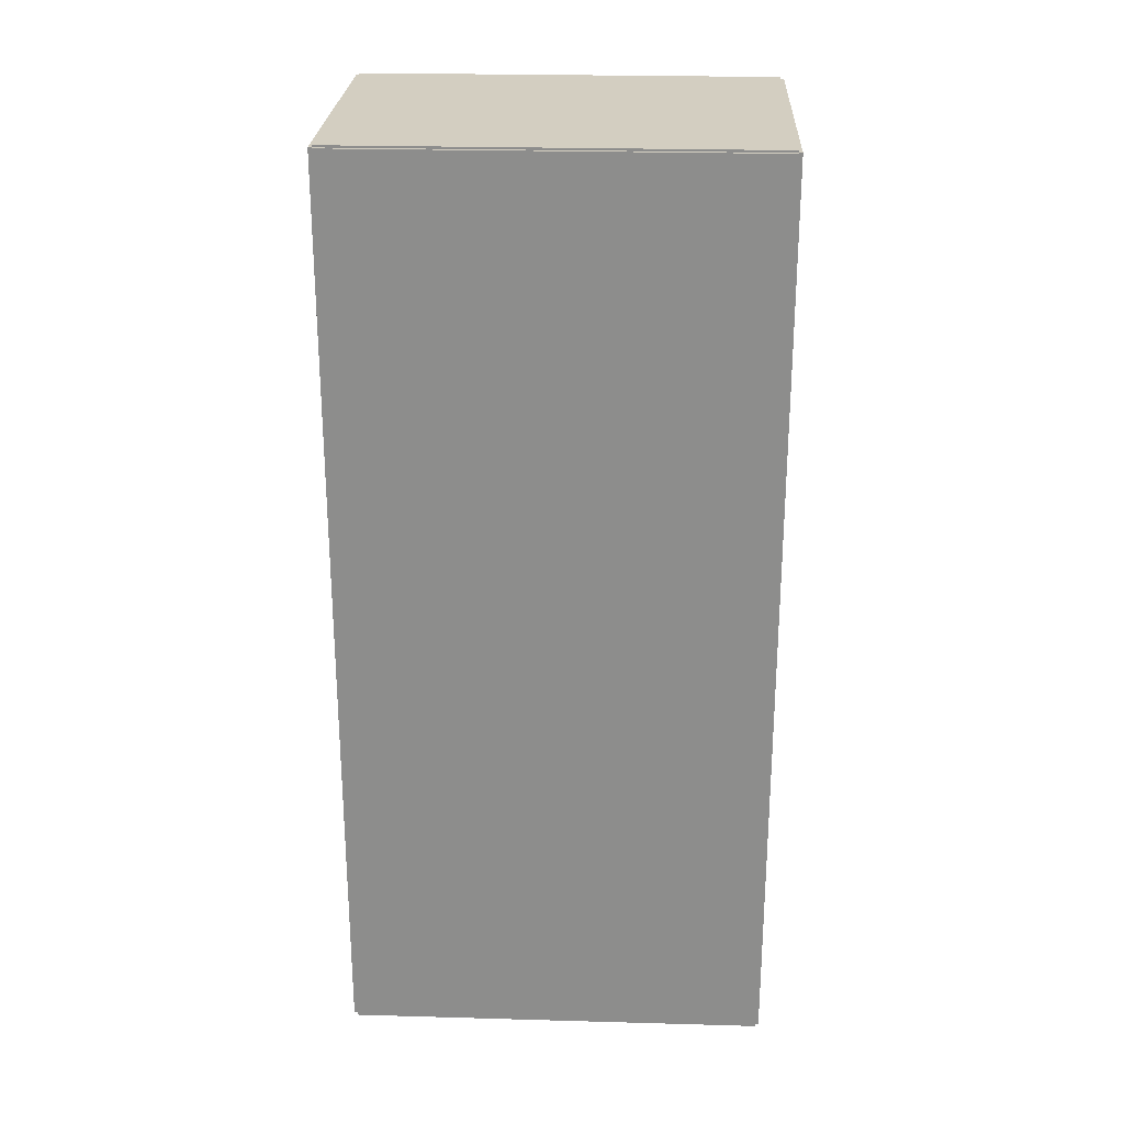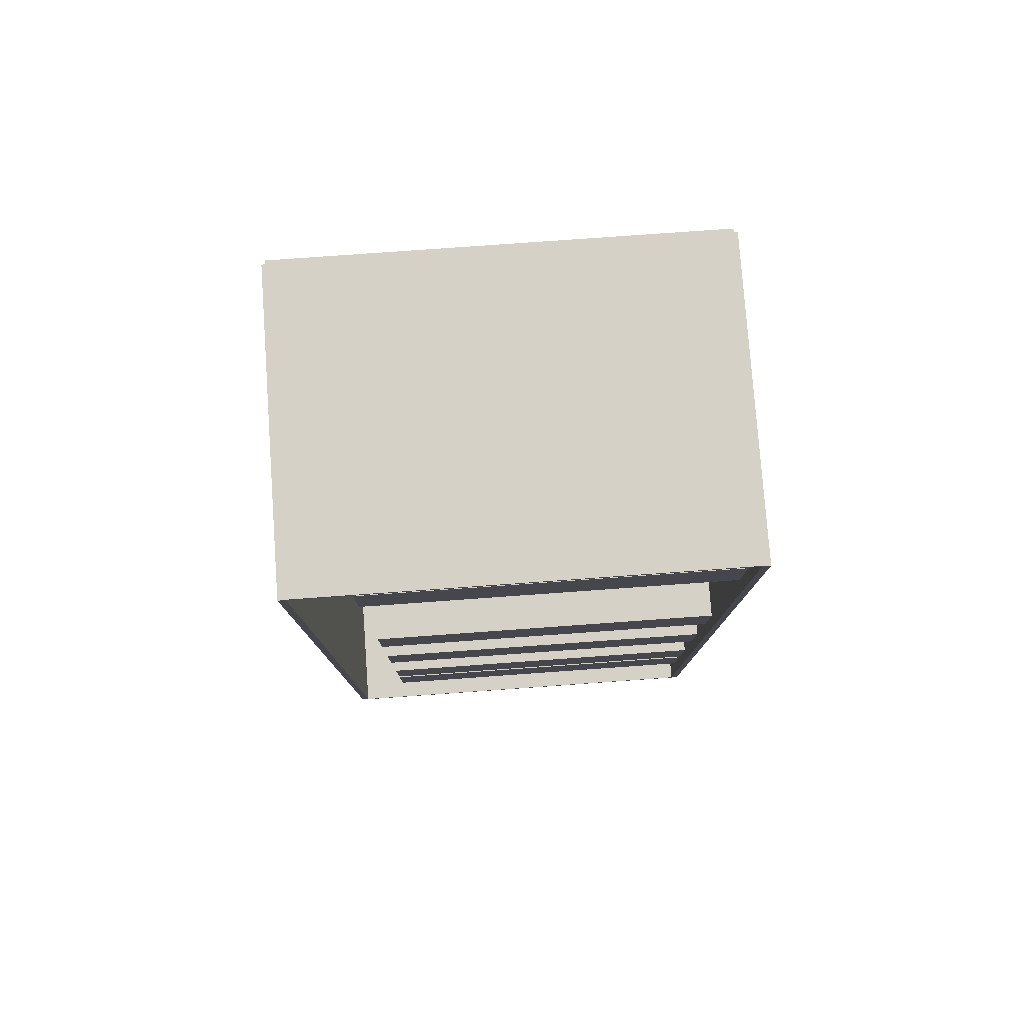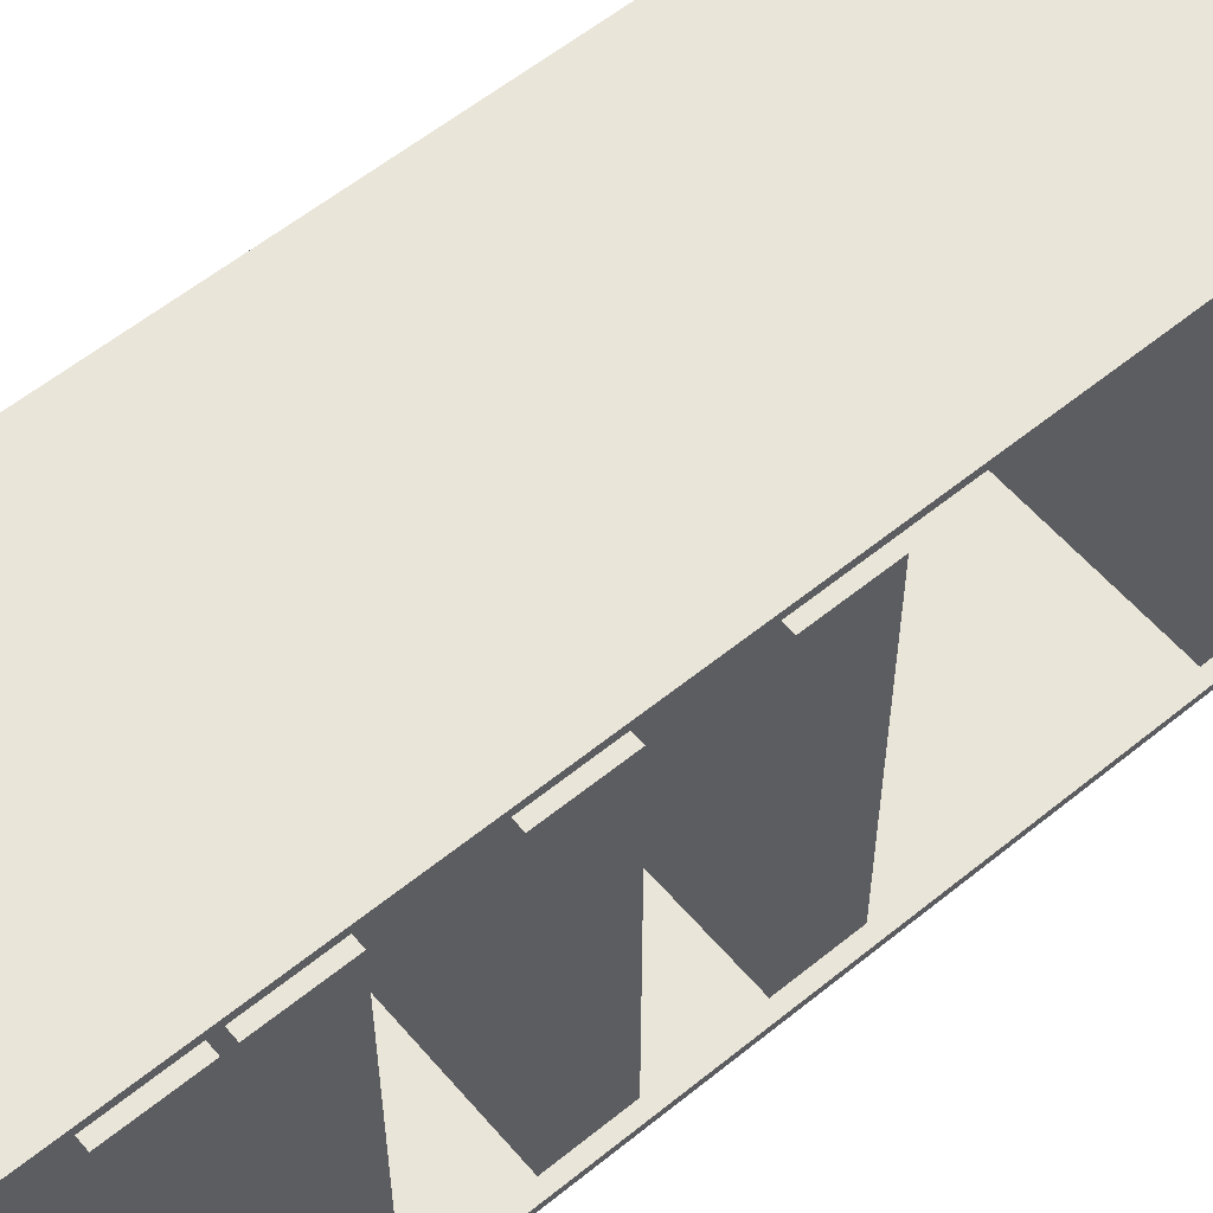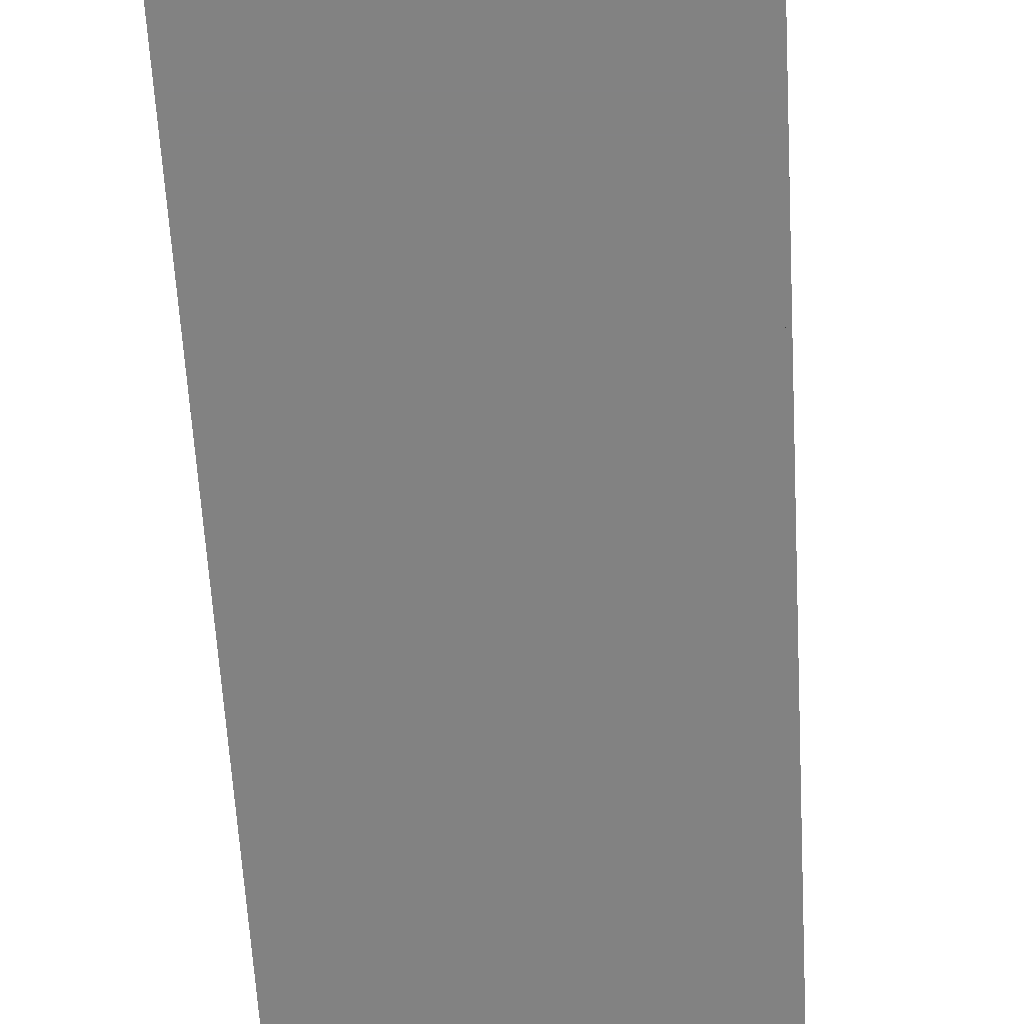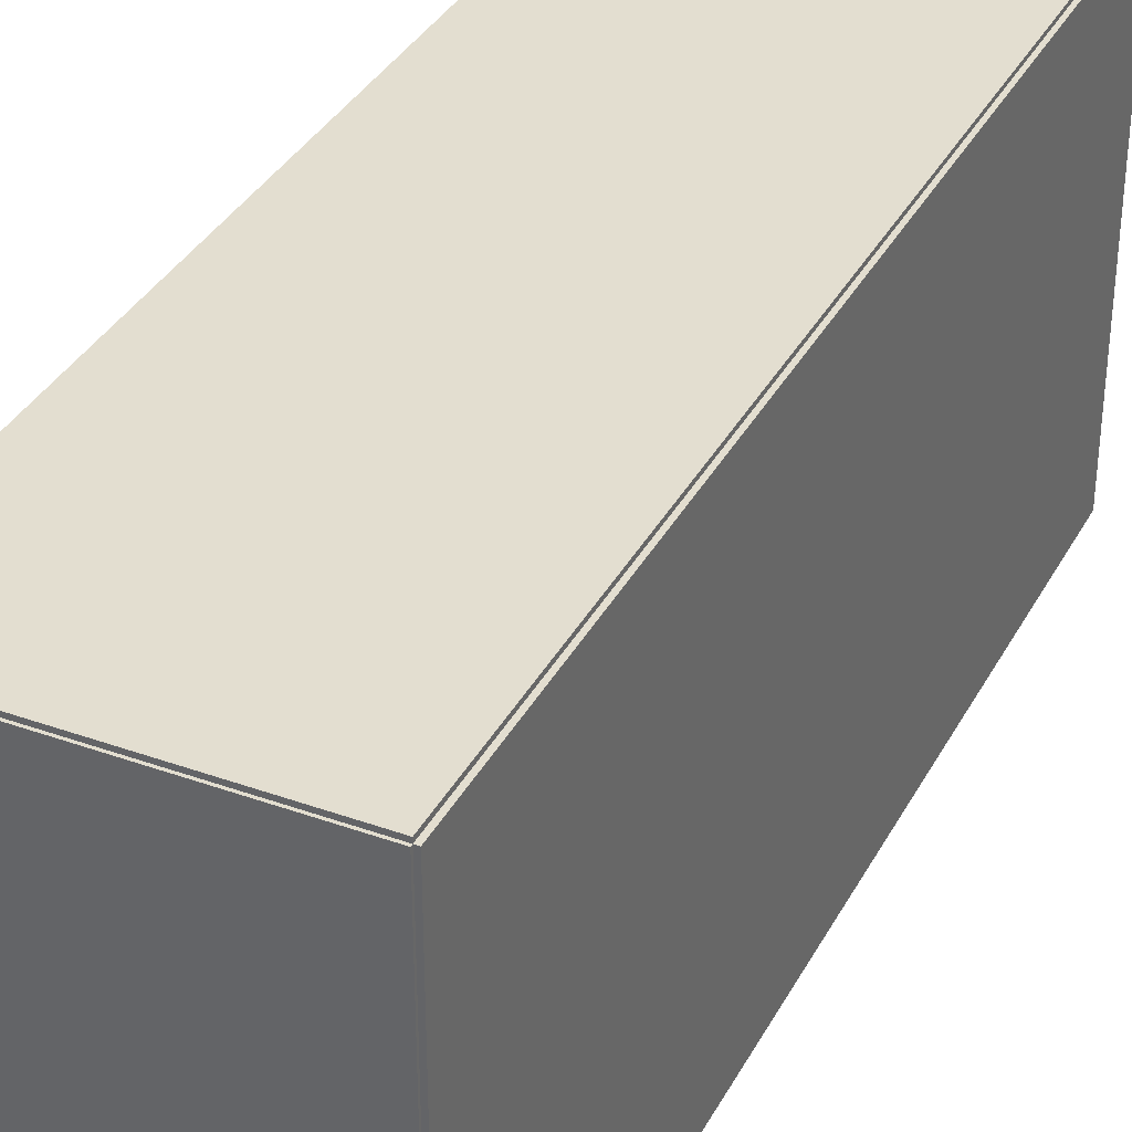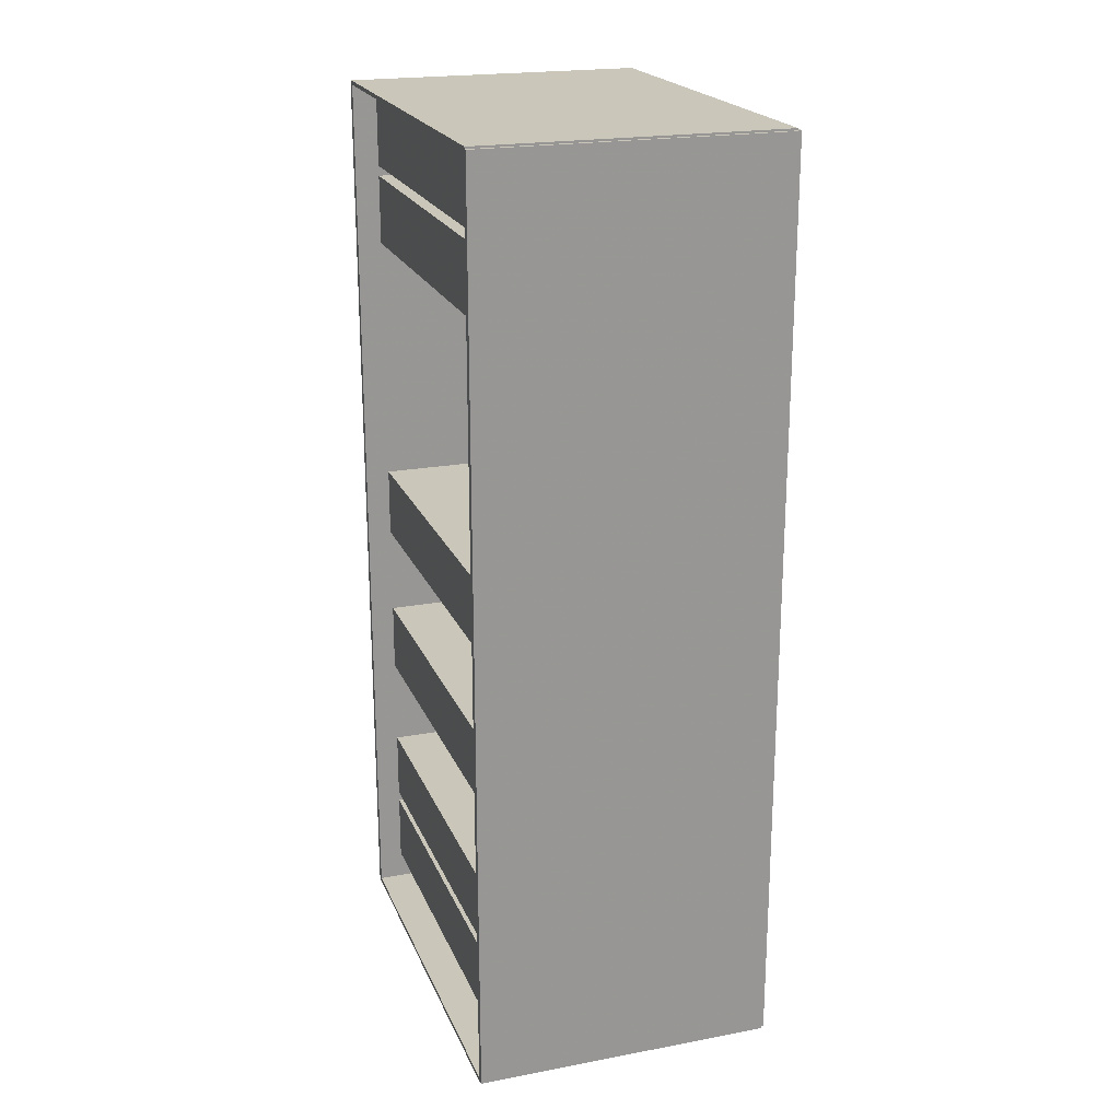
<metadata>
{"format":"obj","ext":"obj","renderer":"f3d","projection":"perspective","resolution":1024,"background":"white","views":[{"elev":25.2,"azim":-87.4,"up":"+Y"},{"elev":78.9,"azim":85.9,"up":"+Y"},{"elev":57.9,"azim":49.9,"up":"+Z"},{"elev":-60.7,"azim":-176.8,"up":"+Z"},{"elev":35.7,"azim":-154.8,"up":"+Z"},{"elev":21.2,"azim":161.6,"up":"+Y"}]}
</metadata>
<code>
v -0.1011 -0.3079 -0.002426
v -0.1011 -0.3079 0.002426
v -0.1011 0.3079 -0.002426
v -0.1011 0.3079 0.002426
v 0.1011 -0.3079 -0.002426
v 0.1011 -0.3079 0.002426
v 0.1011 0.3079 -0.002426
v 0.1011 0.3079 0.002426
v -0.09866 -0.3079 0
v -0.1035 -0.3079 0
v -0.09866 0.3079 0
v -0.1035 0.3079 0
v -0.09866 -0.3079 0.2796
v -0.1035 -0.3079 0.2796
v -0.09866 0.3079 0.2796
v -0.1035 0.3079 0.2796
v -0.1011 0.3065 0.2796
v -0.1011 0.3092 0.2796
v -0.1011 0.3065 0
v -0.1011 0.3092 0
v 0.1011 0.3065 0.2796
v 0.1011 0.3092 0.2796
v 0.1011 0.3065 0
v 0.1011 0.3092 0
v -0.1011 -0.3065 0
v -0.1011 -0.3092 0
v -0.1011 -0.3065 0.2796
v -0.1011 -0.3092 0.2796
v 0.1011 -0.3065 0
v 0.1011 -0.3092 0
v 0.1011 -0.3065 0.2796
v 0.1011 -0.3092 0.2796
v -0.1011 -0.3079 0.2771
v -0.1011 -0.3079 0.282
v -0.1011 0.3079 0.2771
v -0.1011 0.3079 0.282
v 0.1011 -0.3079 0.2771
v 0.1011 -0.3079 0.282
v 0.1011 0.3079 0.2771
v 0.1011 0.3079 0.282
v -0.09624 0.303 0
v -0.09624 0.2573 0
v -0.09624 0.303 0.2431
v -0.09624 0.2573 0.2431
v 0.09277 0.303 0
v 0.09277 0.2573 0
v 0.09277 0.303 0.2431
v 0.09277 0.2573 0.2431
v -0.09624 0.2506 0
v -0.09624 0.2049 0
v -0.09624 0.2506 0.2431
v -0.09624 0.2049 0.2431
v 0.09277 0.2506 0
v 0.09277 0.2049 0
v 0.09277 0.2506 0.2431
v 0.09277 0.2049 0.2431
v -0.09624 0.04075 0
v -0.09624 -0.004934 0
v -0.09624 0.04075 0.2431
v -0.09624 -0.004934 0.2431
v 0.09277 0.04075 0
v 0.09277 -0.004934 0
v 0.09277 0.04075 0.2431
v 0.09277 -0.004934 0.2431
v -0.09624 -0.06415 0
v -0.09624 -0.1098 0
v -0.09624 -0.06415 0.2431
v -0.09624 -0.1098 0.2431
v 0.09277 -0.06415 0
v 0.09277 -0.1098 0
v 0.09277 -0.06415 0.2431
v 0.09277 -0.1098 0.2431
v -0.09624 -0.1691 0
v -0.09624 -0.2147 0
v -0.09624 -0.1691 0.2431
v -0.09624 -0.2147 0.2431
v 0.09277 -0.1691 0
v 0.09277 -0.2147 0
v 0.09277 -0.1691 0.2431
v 0.09277 -0.2147 0.2431
v -0.09624 -0.2215 0
v -0.09624 -0.2672 0
v -0.09624 -0.2215 0.2431
v -0.09624 -0.2672 0.2431
v 0.09277 -0.2215 0
v 0.09277 -0.2672 0
v 0.09277 -0.2215 0.2431
v 0.09277 -0.2672 0.2431
f 2 4 1
f 5 2 1
f 1 4 3
f 3 5 1
f 2 8 4
f 6 2 5
f 6 8 2
f 4 8 3
f 7 5 3
f 3 8 7
f 7 6 5
f 8 6 7
f 10 12 9
f 13 10 9
f 9 12 11
f 11 13 9
f 10 16 12
f 14 10 13
f 14 16 10
f 12 16 11
f 15 13 11
f 11 16 15
f 15 14 13
f 16 14 15
f 18 20 17
f 21 18 17
f 17 20 19
f 19 21 17
f 18 24 20
f 22 18 21
f 22 24 18
f 20 24 19
f 23 21 19
f 19 24 23
f 23 22 21
f 24 22 23
f 26 28 25
f 29 26 25
f 25 28 27
f 27 29 25
f 26 32 28
f 30 26 29
f 30 32 26
f 28 32 27
f 31 29 27
f 27 32 31
f 31 30 29
f 32 30 31
f 34 36 33
f 37 34 33
f 33 36 35
f 35 37 33
f 34 40 36
f 38 34 37
f 38 40 34
f 36 40 35
f 39 37 35
f 35 40 39
f 39 38 37
f 40 38 39
f 42 44 41
f 45 42 41
f 41 44 43
f 43 45 41
f 42 48 44
f 46 42 45
f 46 48 42
f 44 48 43
f 47 45 43
f 43 48 47
f 47 46 45
f 48 46 47
f 50 52 49
f 53 50 49
f 49 52 51
f 51 53 49
f 50 56 52
f 54 50 53
f 54 56 50
f 52 56 51
f 55 53 51
f 51 56 55
f 55 54 53
f 56 54 55
f 58 60 57
f 61 58 57
f 57 60 59
f 59 61 57
f 58 64 60
f 62 58 61
f 62 64 58
f 60 64 59
f 63 61 59
f 59 64 63
f 63 62 61
f 64 62 63
f 66 68 65
f 69 66 65
f 65 68 67
f 67 69 65
f 66 72 68
f 70 66 69
f 70 72 66
f 68 72 67
f 71 69 67
f 67 72 71
f 71 70 69
f 72 70 71
f 74 76 73
f 77 74 73
f 73 76 75
f 75 77 73
f 74 80 76
f 78 74 77
f 78 80 74
f 76 80 75
f 79 77 75
f 75 80 79
f 79 78 77
f 80 78 79
f 82 84 81
f 85 82 81
f 81 84 83
f 83 85 81
f 82 88 84
f 86 82 85
f 86 88 82
f 84 88 83
f 87 85 83
f 83 88 87
f 87 86 85
f 88 86 87

</code>
